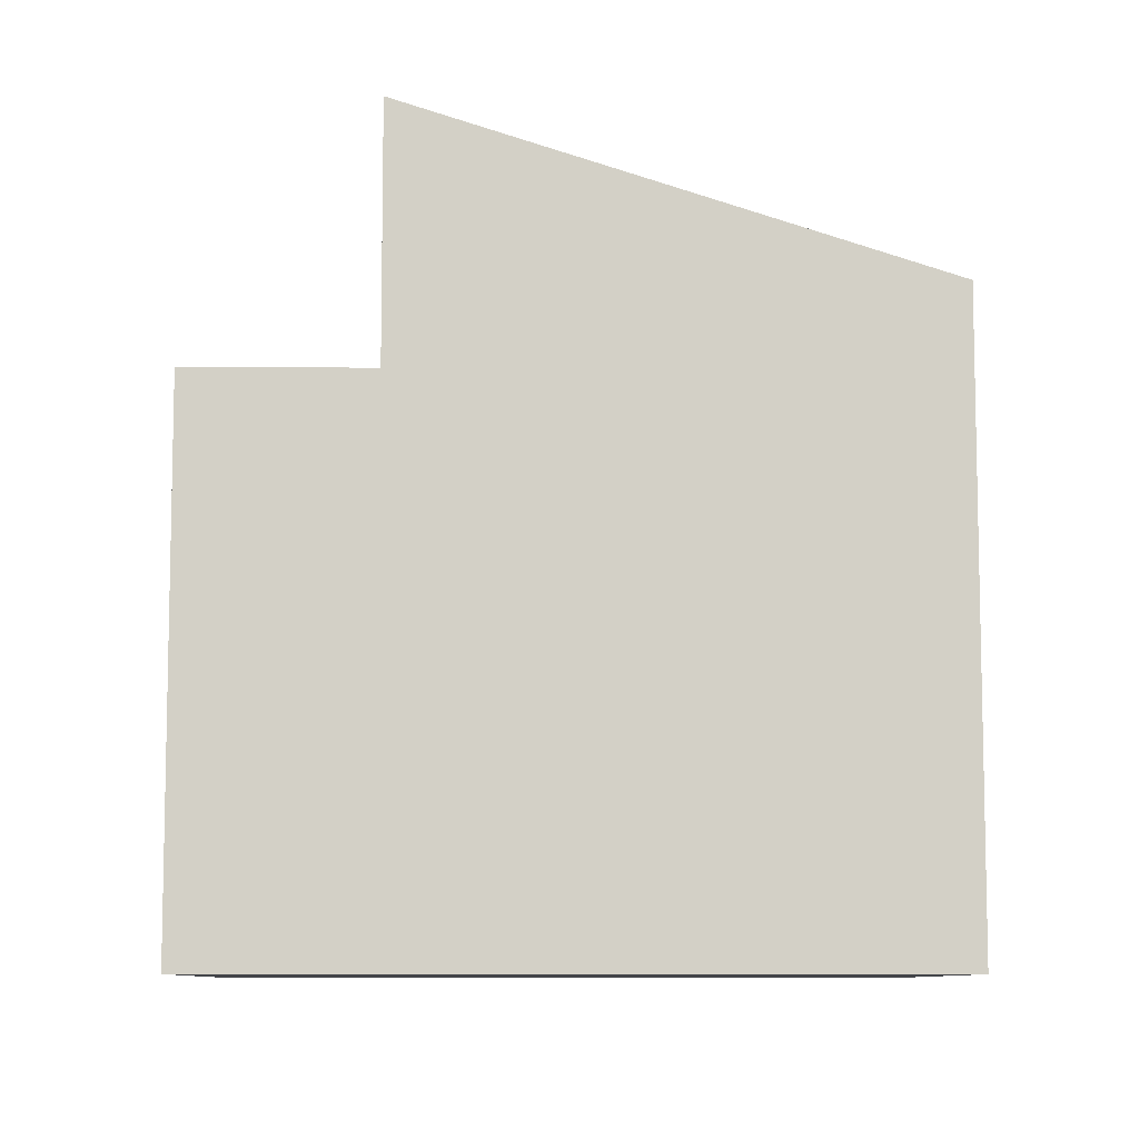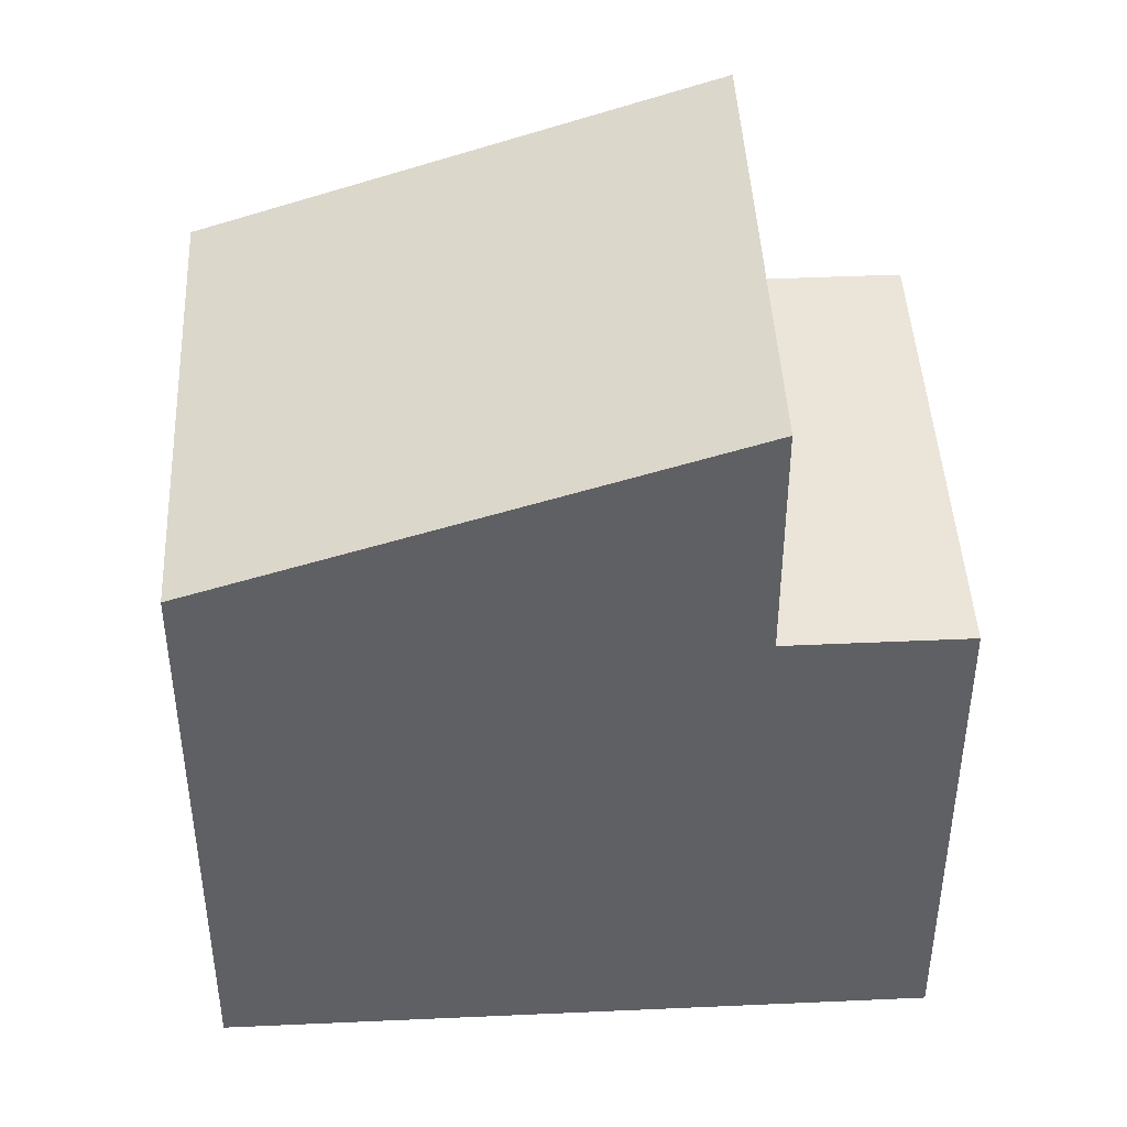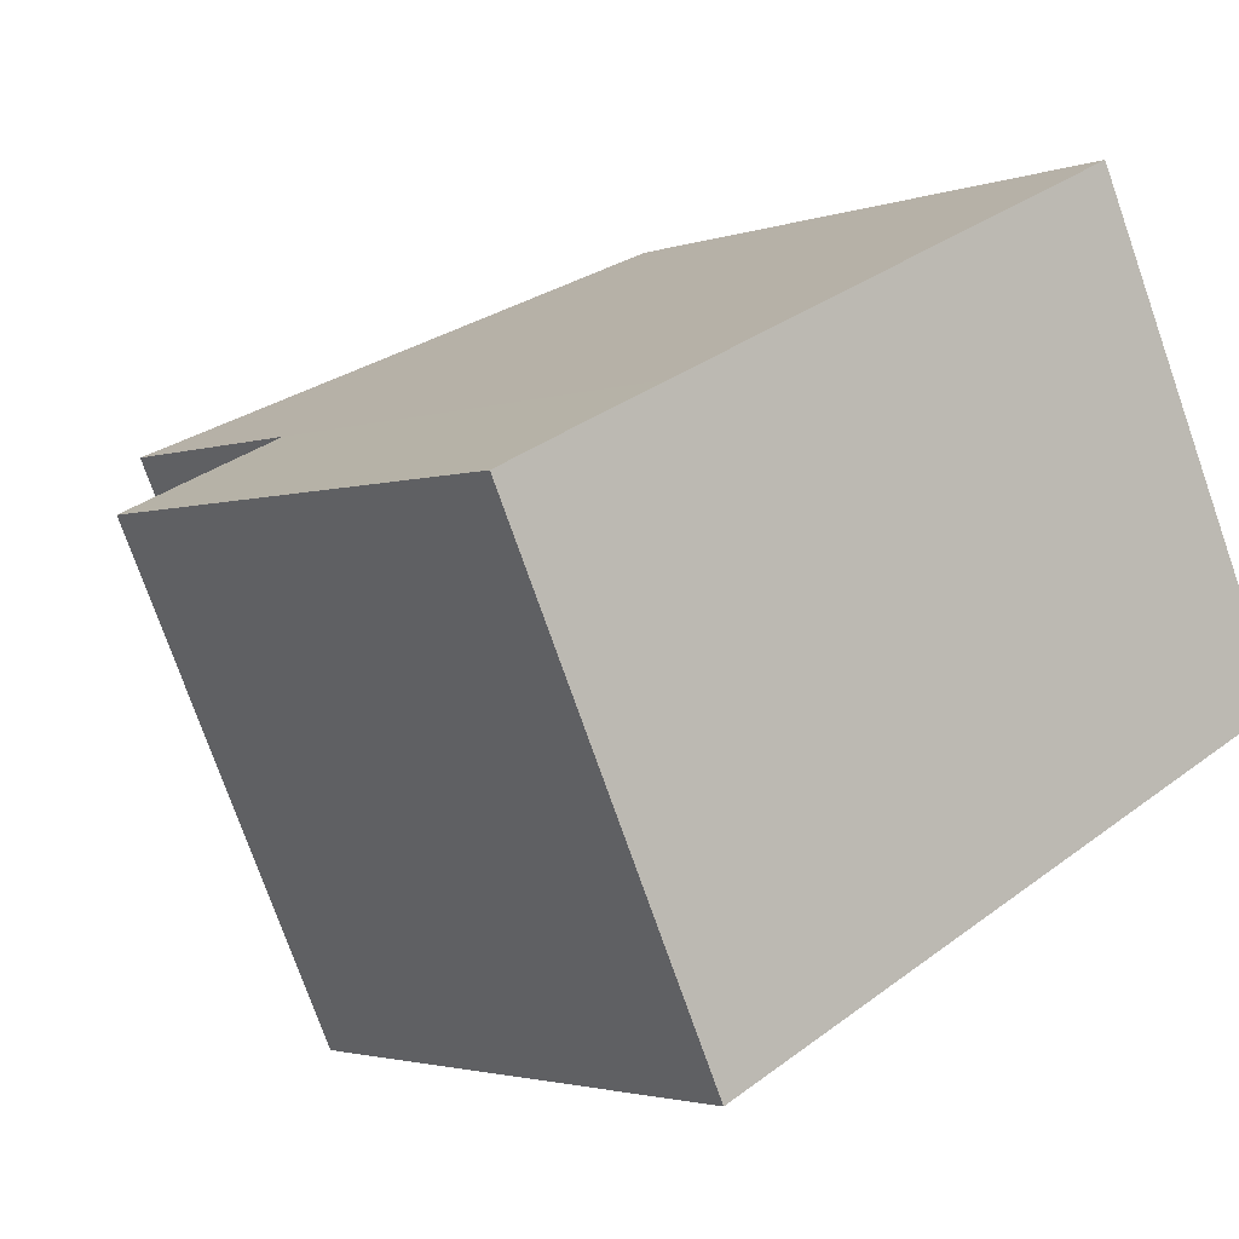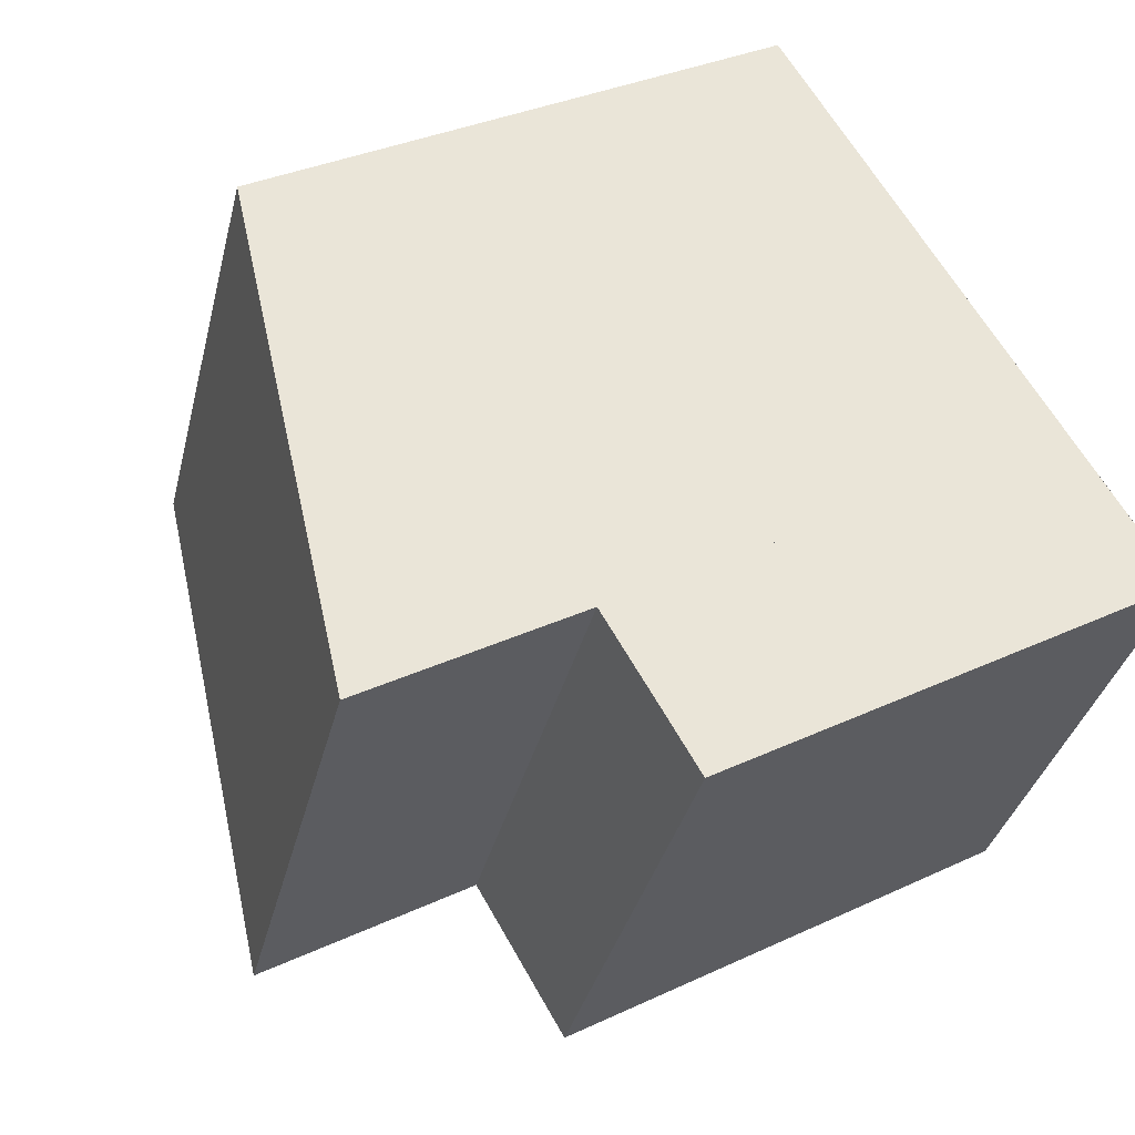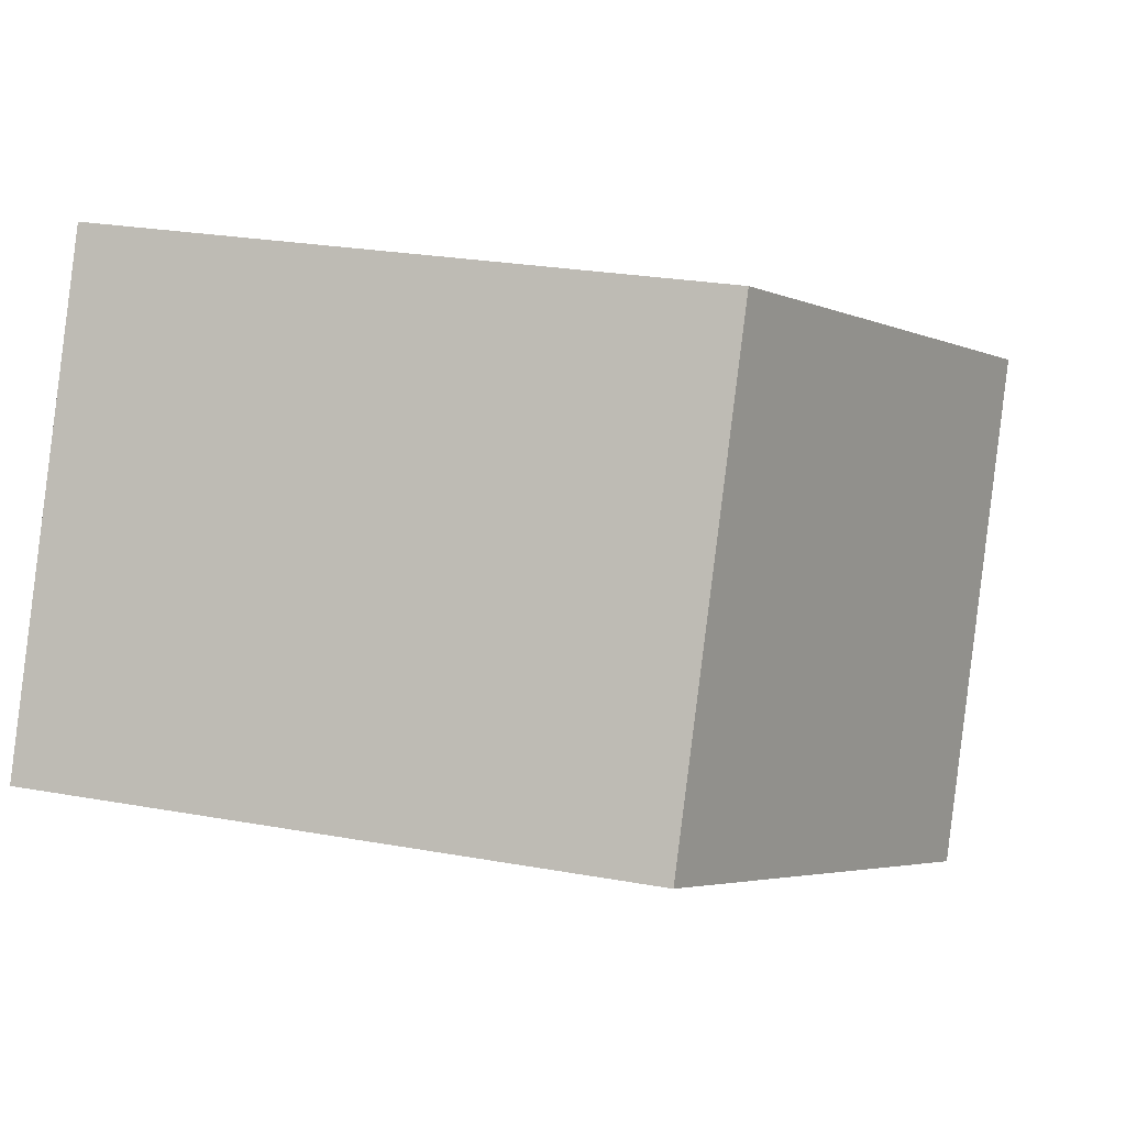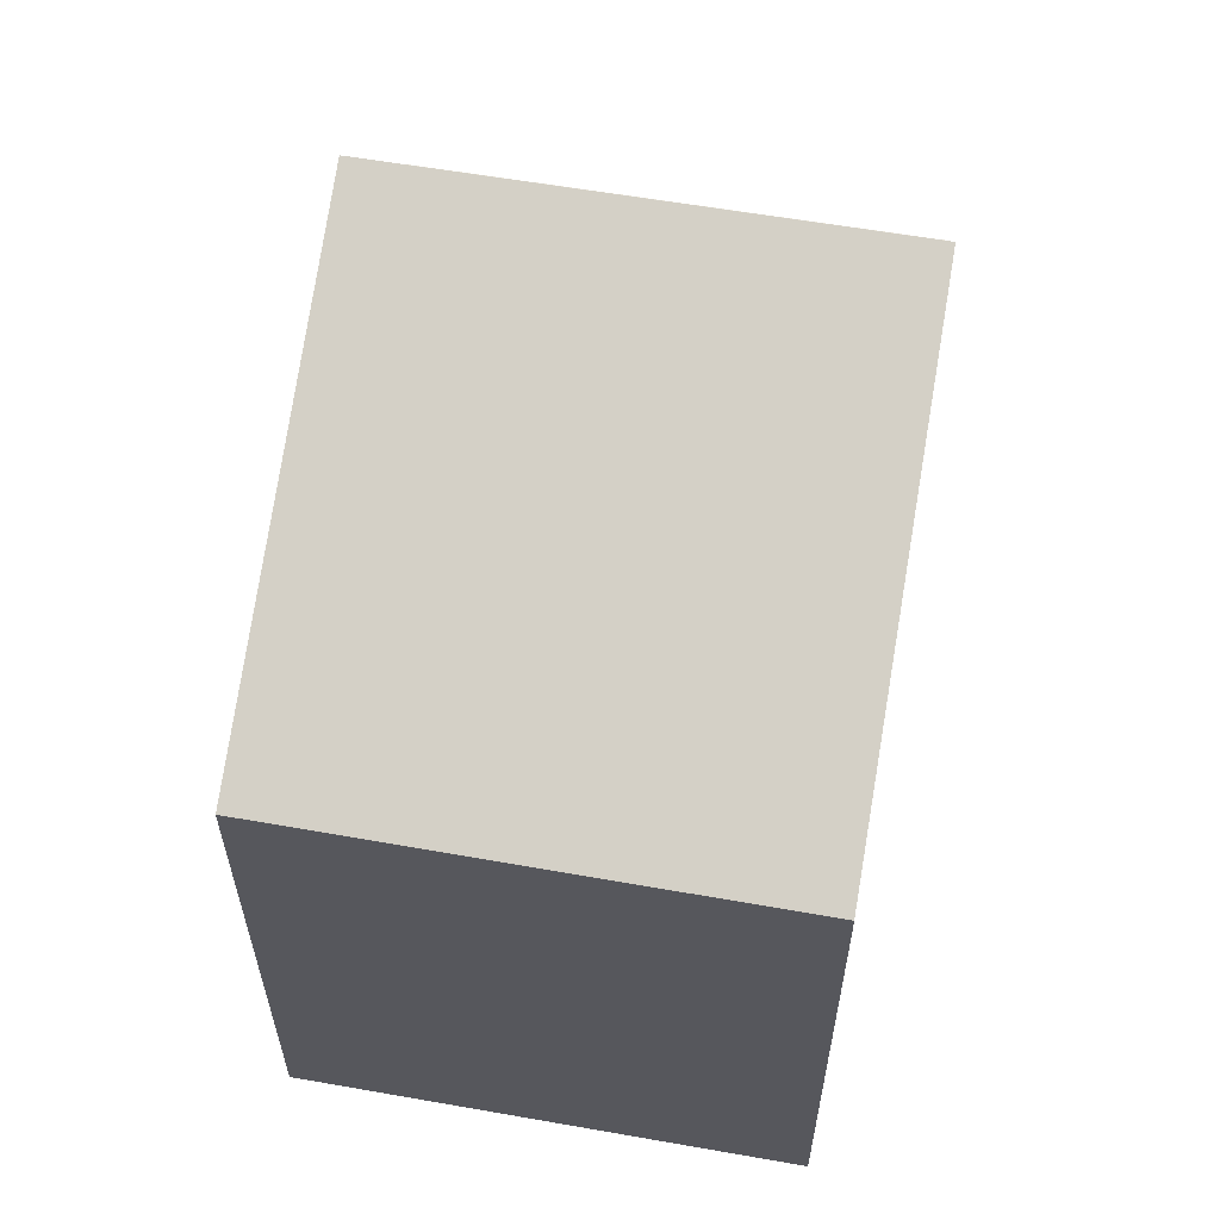
<metadata>
{"format":"obj","ext":"obj","renderer":"f3d","projection":"perspective","resolution":1024,"background":"white","views":[{"elev":-8.7,"azim":-26.7,"up":"+Y"},{"elev":44.8,"azim":151.9,"up":"+Y"},{"elev":-2.4,"azim":-38.8,"up":"+Z"},{"elev":33.5,"azim":-122.6,"up":"+Z"},{"elev":25.1,"azim":106.4,"up":"+Z"},{"elev":61.6,"azim":74.7,"up":"+Y"}]}
</metadata>
<code>
v  4.64 7.754 -6.07
v  2.405 7.754 1.125
v  5.574 7.754 -5.633
v  1.04 7.754 0.49
v  3.17 7.754 -6.76
v  0 7.754 4.748e-16
v  0 0 0
v  2.405 -6.889e-17 1.125
v  1.04 -3e-17 0.49
v  5.574 3.449e-16 -5.633
v  3.17 4.139e-16 -6.76
v  4.64 3.717e-16 -6.07
v  2.405 11.4 1.125
v  12.47 9.014 -2.4
v  5.574 11.4 -5.633
v  12.6 8.969 -2.34
v  10.31 8.979 2.47
v  5.295 10.4 2.47
v  9.4 8.983 4.38
v  9.4 -2.682e-16 4.38
v  12.6 1.433e-16 -2.34
v  10.31 -1.512e-16 2.47
v  12.47 1.47e-16 -2.4
v  5.295 -1.512e-16 2.47
g defaultobject
f 1 2 3
f 2 1 4
f 4 1 5
f 4 5 6
f 7 4 6
f 4 7 2
f 2 7 8
f 8 7 9
f 8 3 2
f 3 8 10
f 10 1 3
f 1 10 5
f 5 10 11
f 11 10 12
f 11 6 5
f 6 11 7
f 9 10 8
f 10 9 7
f 10 7 12
f 12 7 11
f 13 14 15
f 14 13 16
f 16 13 17
f 17 13 18
f 17 18 19
f 20 17 19
f 17 20 16
f 16 20 21
f 21 20 22
f 14 10 15
f 10 14 16
f 10 16 21
f 10 21 23
f 10 13 15
f 13 10 8
f 8 18 13
f 18 8 19
f 19 8 20
f 20 8 24
f 22 23 21
f 23 22 10
f 10 22 20
f 10 20 24
f 10 24 8

</code>
